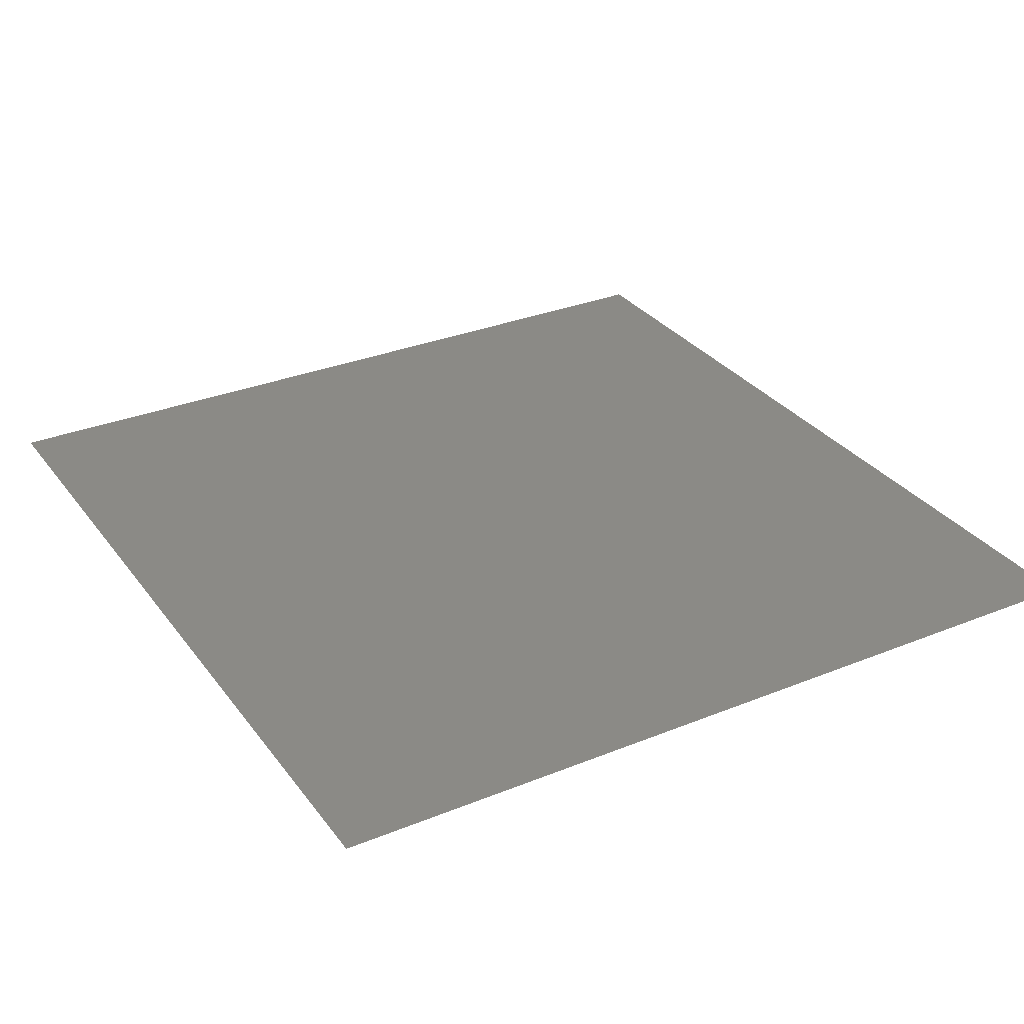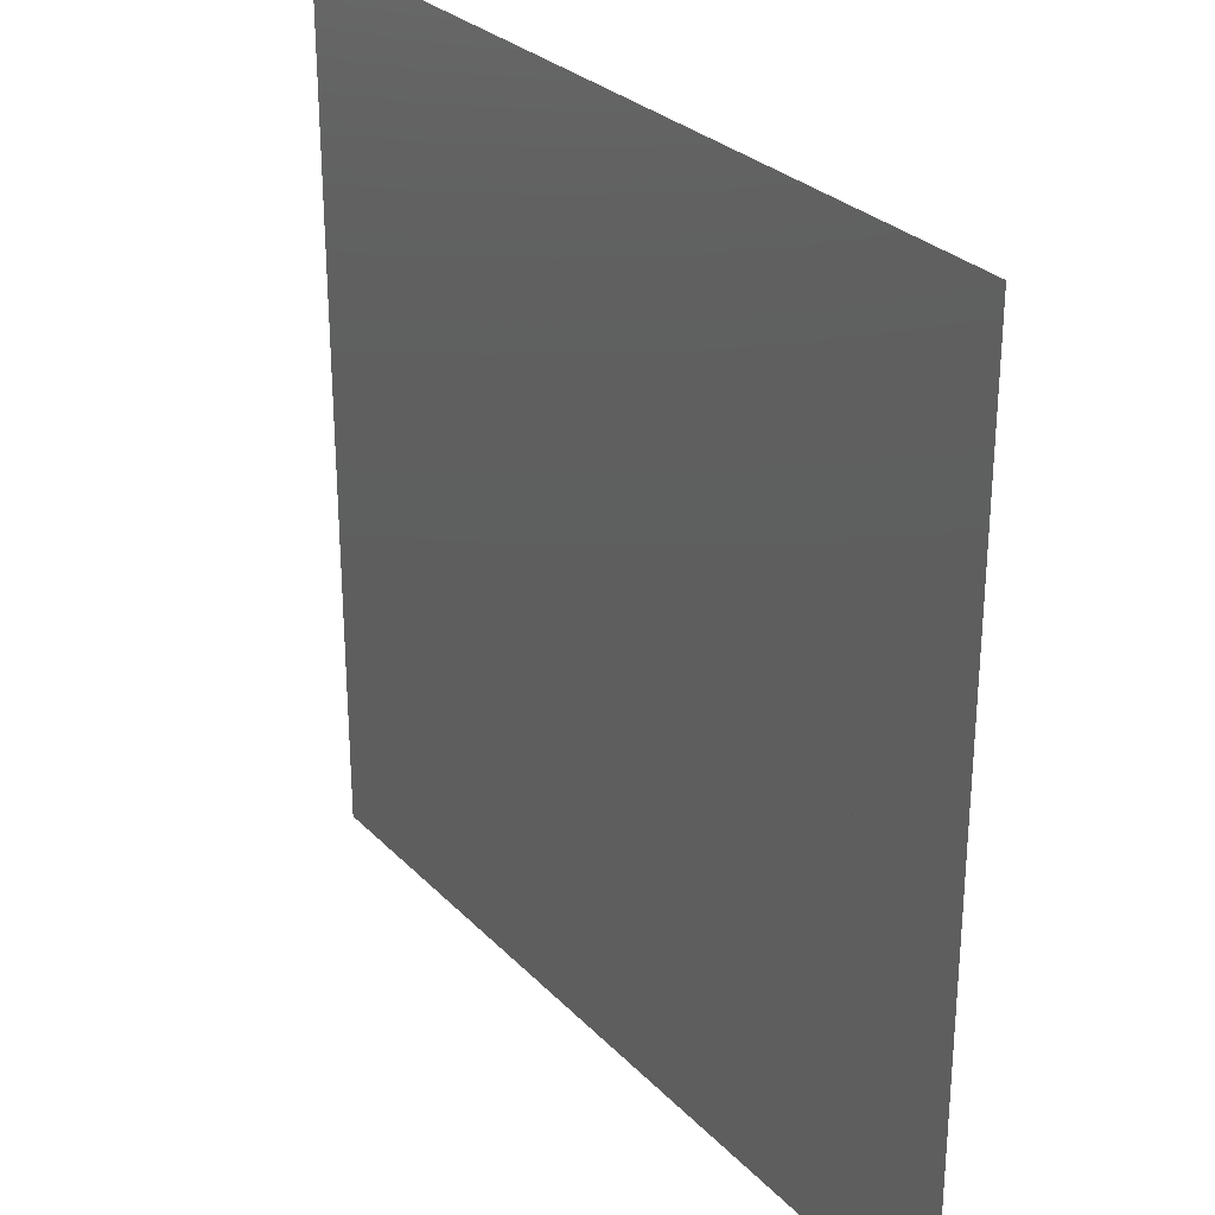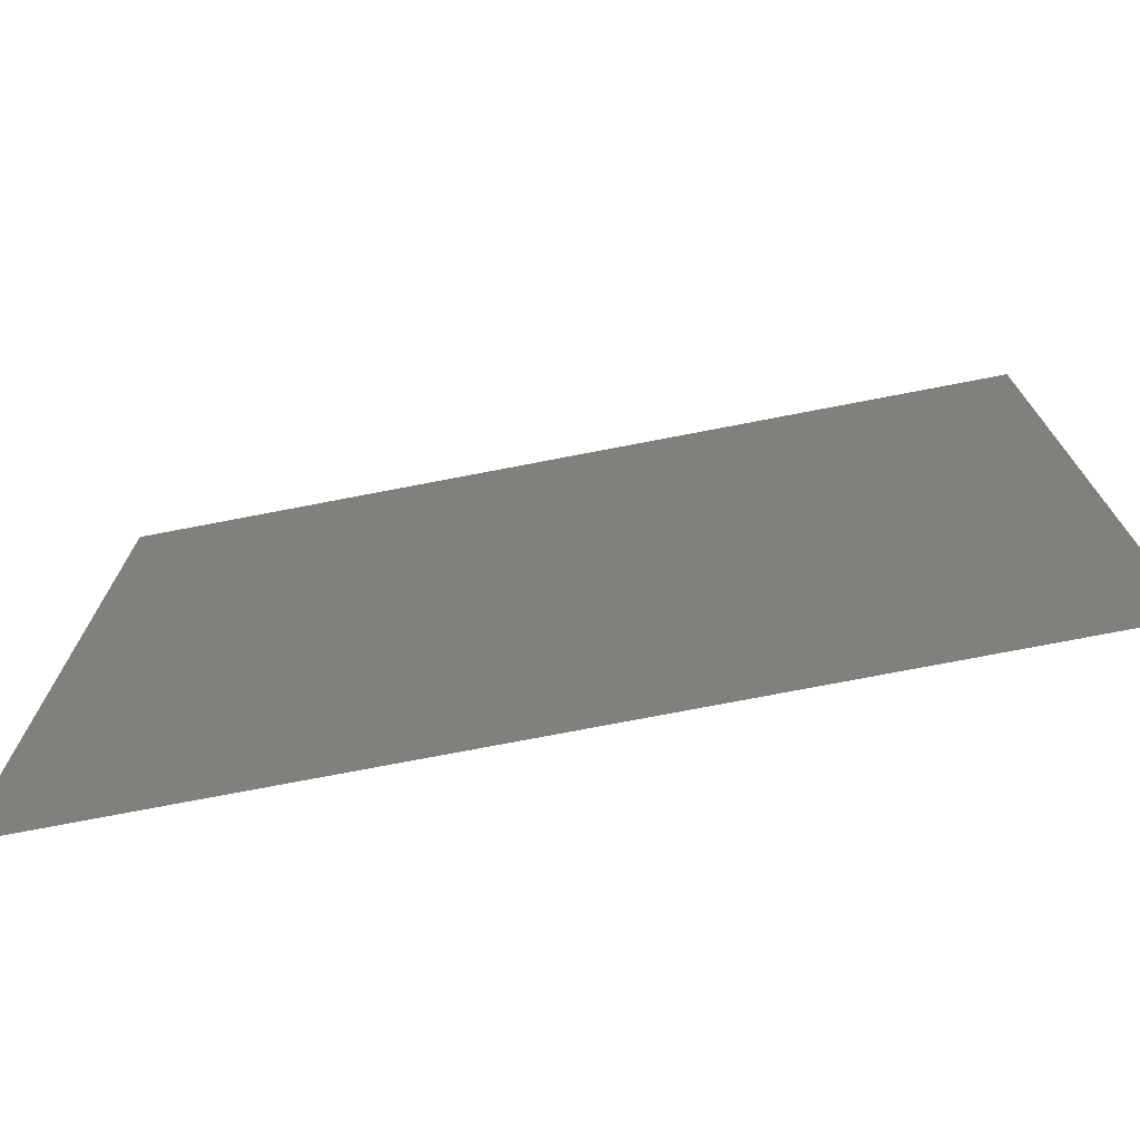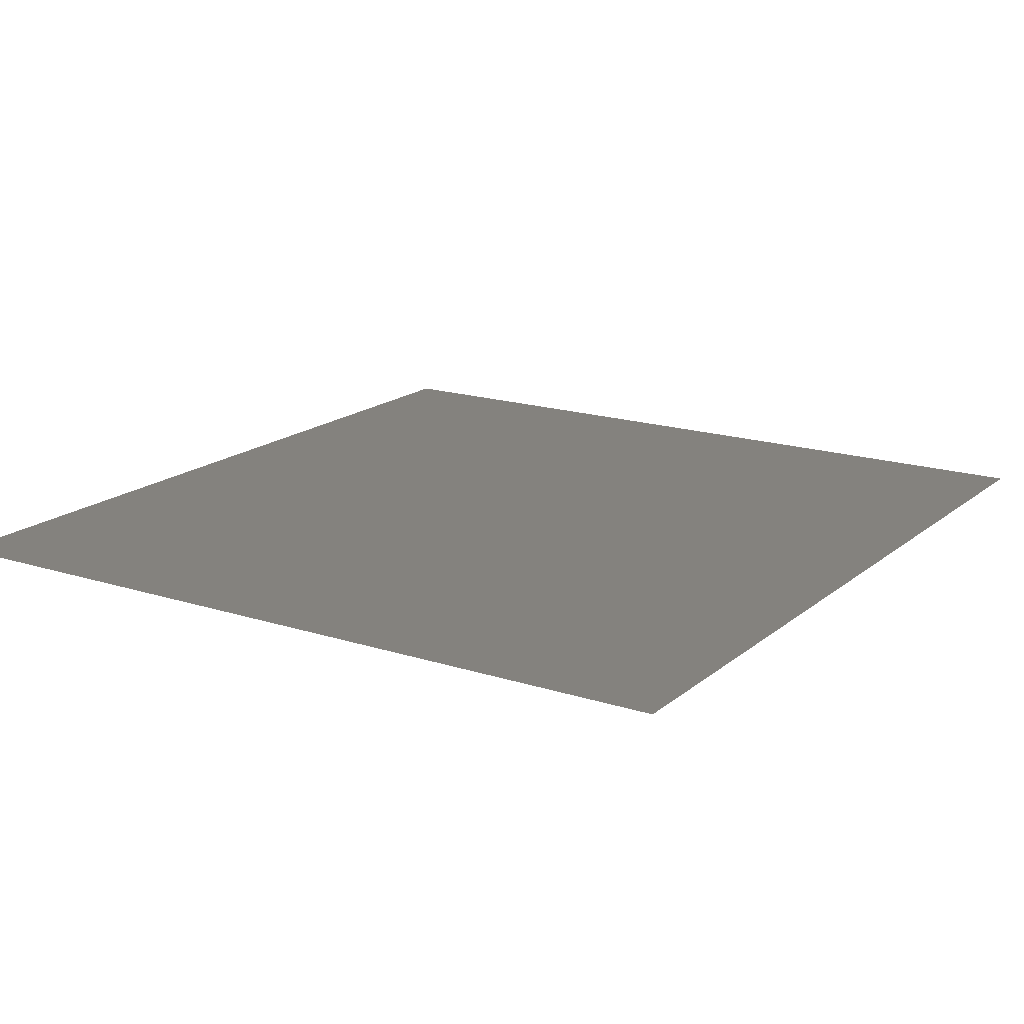
<metadata>
{"format":"stl","ext":"stl","renderer":"f3d","projection":"perspective","resolution":1024,"background":"white","views":[{"elev":31.0,"azim":59.9,"up":"+Z"},{"elev":28.6,"azim":-124.2,"up":"+Y"},{"elev":-74.7,"azim":10.9,"up":"+Y"},{"elev":17.2,"azim":-57.3,"up":"+Z"}]}
</metadata>
<code>
# stl→obj: 40 verts, 148 faces
v 3.6 1.2 0
v 3 0.6 0
v 3 1.2 0
v 3.6 0.6 -1.805e-16
v 1.8 1.2 0
v 1.2 0.6 0
v 1.2 1.2 0
v 1.8 0.6 0
v 2.4 1.2 0
v 2.4 0.6 0
v 0.6 0.6 -1.805e-16
v 0.6 1.2 0
v 3.6 2.4 0
v 3 1.8 0
v 3 2.4 0
v 3.6 1.8 0
v 2.4 2.4 0
v 1.8 1.8 0
v 1.8 2.4 0
v 2.4 1.8 0
v 1.2 1.8 0
v 1.2 2.4 0
v 0.6 1.8 0
v 0.6 2.4 0
v 3.6 3.6 -1.805e-16
v 3 3 0
v 3 3.6 0
v 3.6 3 0
v 2.4 3.6 0
v 1.8 3 0
v 1.8 3.6 0
v 2.4 3 0
v 1.2 3 0
v 1.2 3.6 0
v 0.6 3 0
v 0.6 3.6 -1.805e-16
v 0 4.1 0
v 0 0 0
v 4.2 4.1 0
v 4.2 0 0
f 1 2 3
f 2 1 4
f 4 1 2
f 3 2 1
f 5 6 7
f 6 5 8
f 8 5 6
f 7 6 5
f 9 8 5
f 8 9 10
f 10 9 8
f 5 8 9
f 3 10 9
f 10 3 2
f 2 3 10
f 9 10 3
f 7 11 12
f 11 7 6
f 6 7 11
f 12 11 7
f 13 14 15
f 14 13 16
f 16 13 14
f 15 14 13
f 17 18 19
f 18 17 20
f 20 17 18
f 19 18 17
f 19 21 22
f 21 19 18
f 18 19 21
f 22 21 19
f 15 20 17
f 20 15 14
f 14 15 20
f 17 20 15
f 22 23 24
f 23 22 21
f 21 22 23
f 24 23 22
f 21 12 23
f 12 21 7
f 7 21 12
f 23 12 21
f 16 3 14
f 3 16 1
f 1 16 3
f 14 3 16
f 14 9 20
f 9 14 3
f 3 14 9
f 20 9 14
f 20 5 18
f 5 20 9
f 9 20 5
f 18 5 20
f 25 26 27
f 26 25 28
f 28 25 26
f 27 26 25
f 29 30 31
f 30 29 32
f 32 29 30
f 31 30 29
f 31 33 34
f 33 31 30
f 30 31 33
f 34 33 31
f 27 32 29
f 32 27 26
f 26 27 32
f 29 32 27
f 34 35 36
f 35 34 33
f 33 34 35
f 36 35 34
f 33 24 35
f 24 33 22
f 22 33 24
f 35 24 33
f 28 15 26
f 15 28 13
f 13 28 15
f 26 15 28
f 30 22 33
f 22 30 19
f 19 30 22
f 33 22 30
f 26 17 32
f 17 26 15
f 15 26 17
f 32 17 26
f 32 19 30
f 19 32 17
f 17 32 19
f 30 19 32
f 18 7 21
f 7 18 5
f 5 18 7
f 21 7 18
f 37 36 38
f 36 37 39
f 36 39 34
f 34 39 31
f 31 39 29
f 29 39 27
f 27 39 25
f 25 39 28
f 28 39 13
f 13 39 16
f 16 39 1
f 1 39 4
f 38 11 40
f 11 38 36
f 11 36 35
f 11 35 24
f 11 24 23
f 11 23 12
f 40 11 6
f 40 6 8
f 40 8 10
f 40 10 2
f 40 2 4
f 40 4 39
f 39 4 40
f 4 2 40
f 2 10 40
f 10 8 40
f 8 6 40
f 6 11 40
f 12 23 11
f 23 24 11
f 24 35 11
f 35 36 11
f 36 38 11
f 40 11 38
f 4 39 1
f 1 39 16
f 16 39 13
f 13 39 28
f 28 39 25
f 25 39 27
f 27 39 29
f 29 39 31
f 31 39 34
f 34 39 36
f 39 37 36
f 38 36 37

</code>
